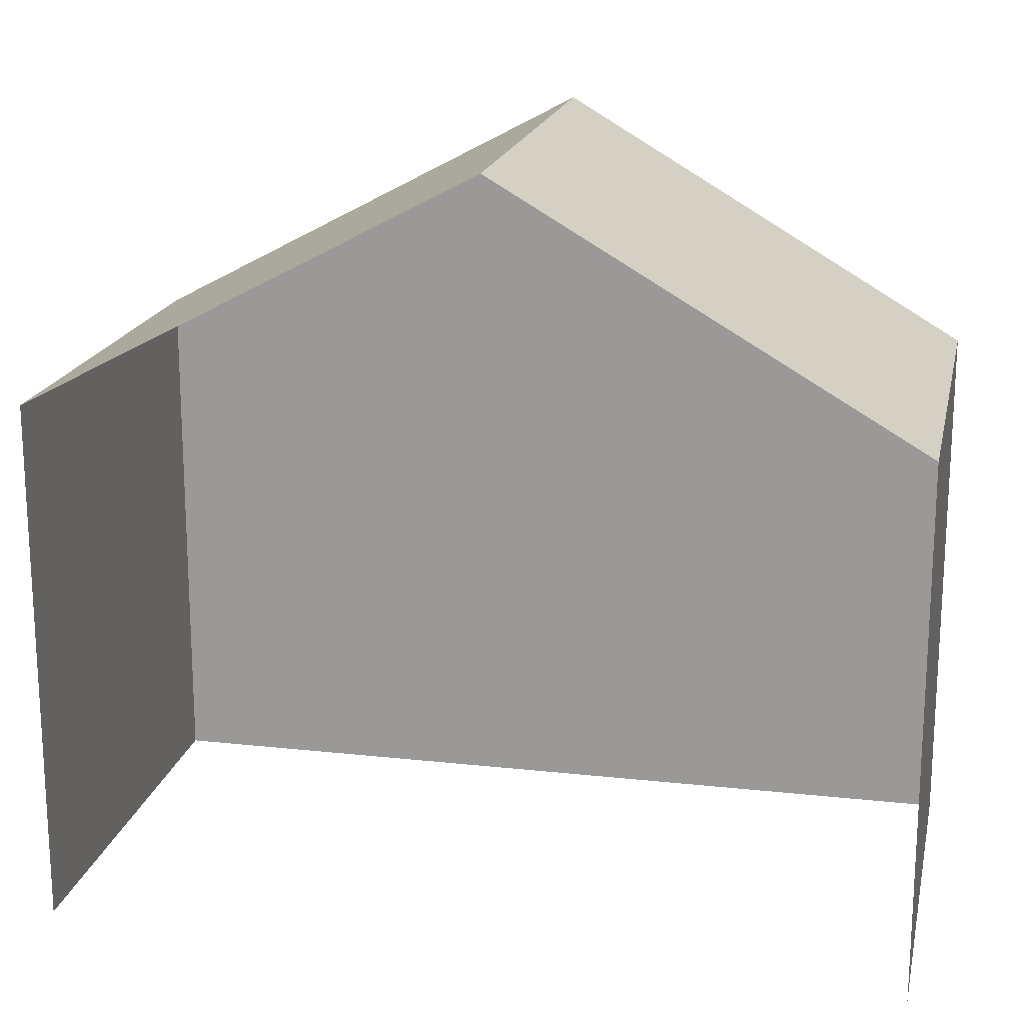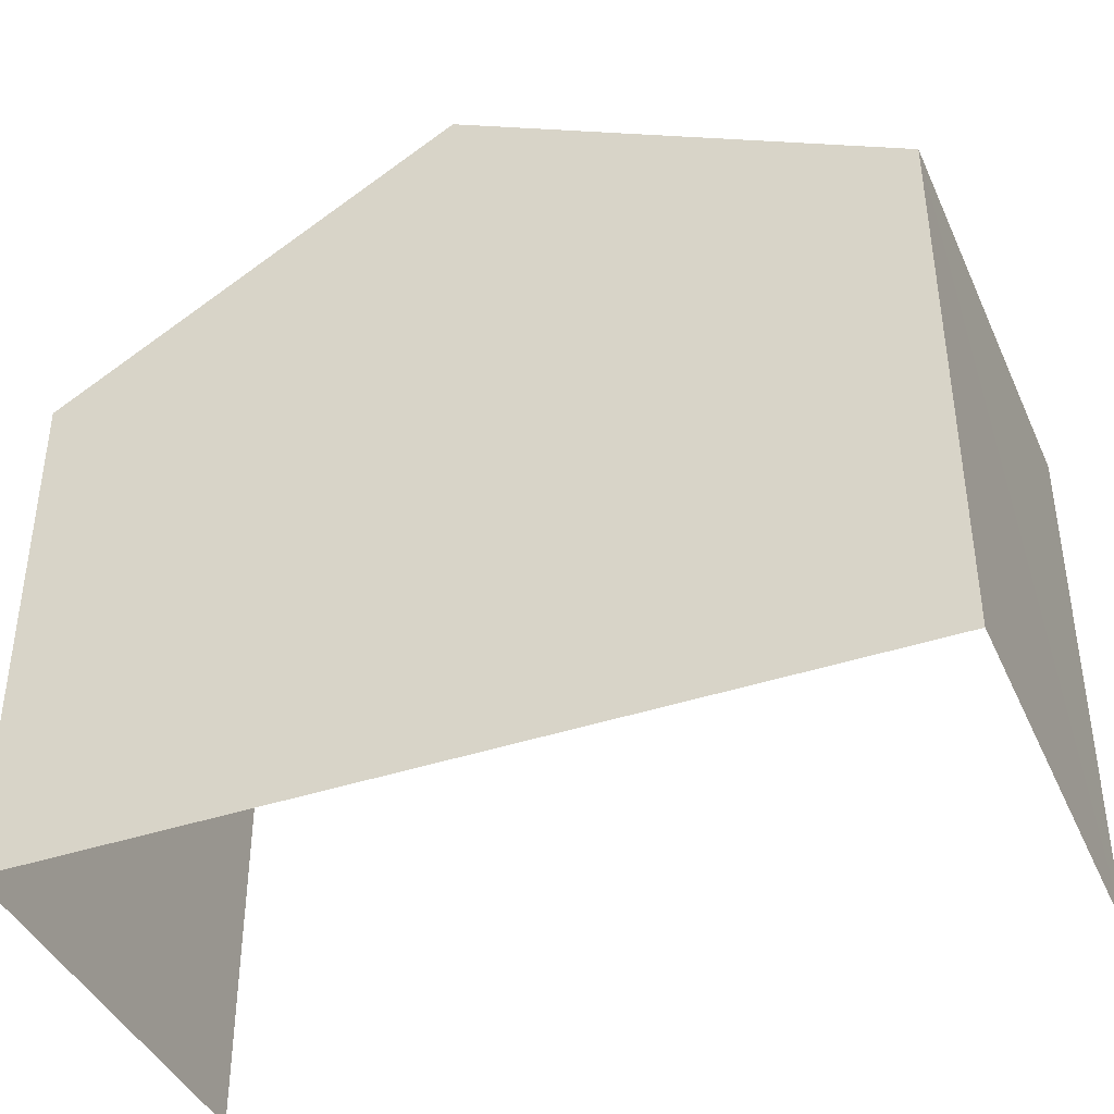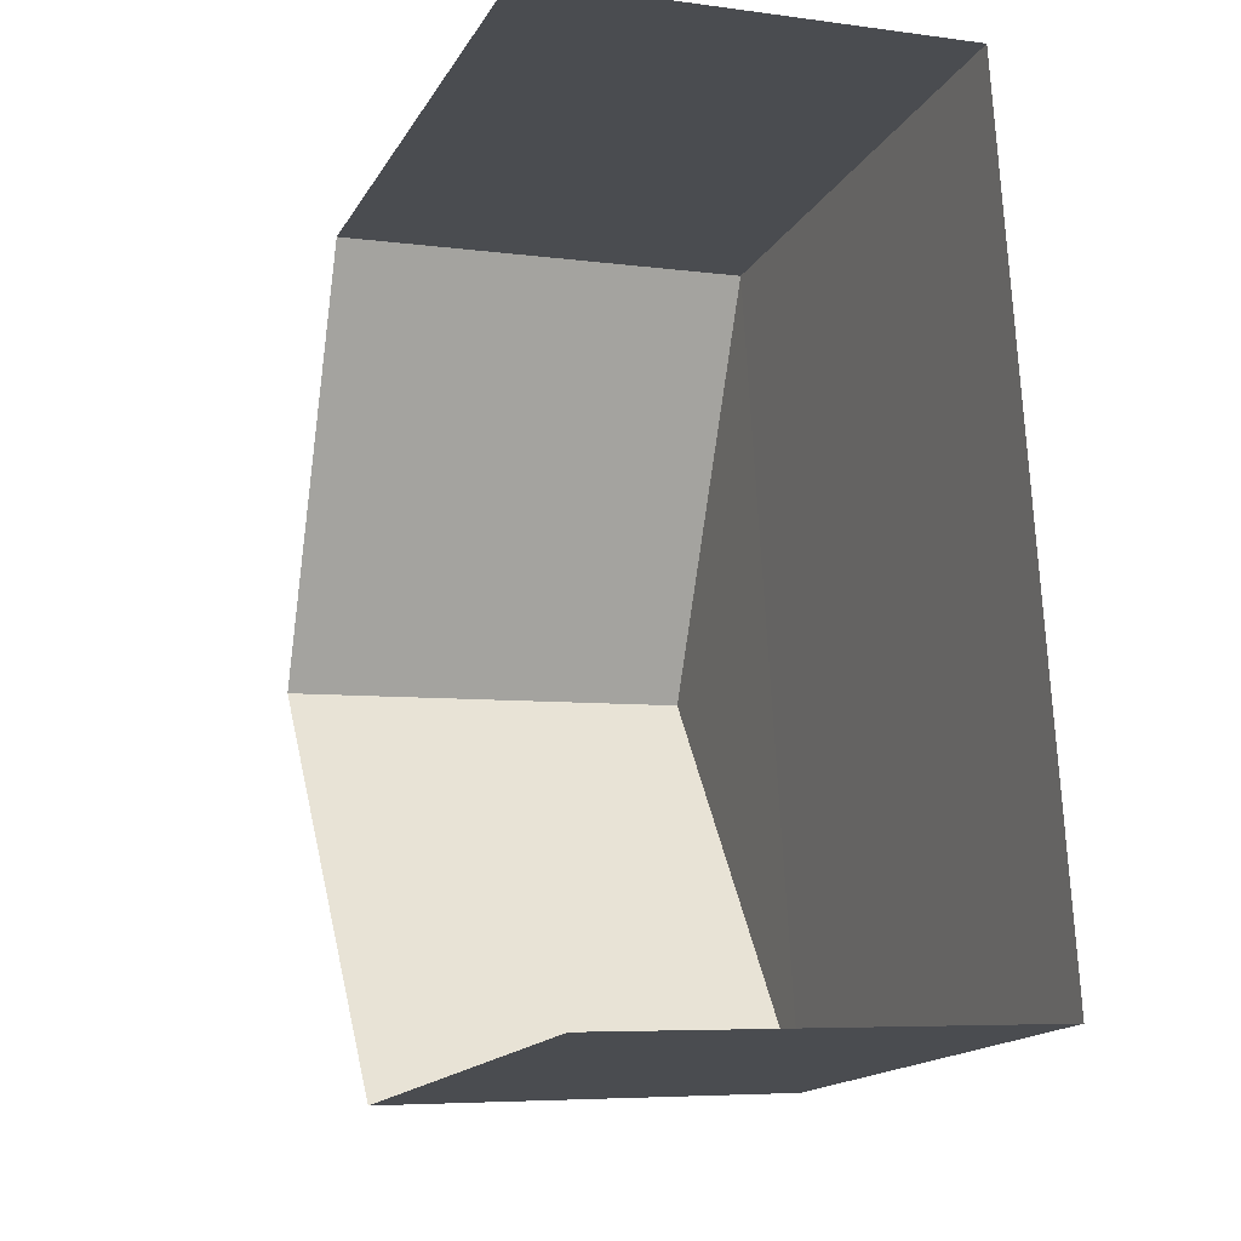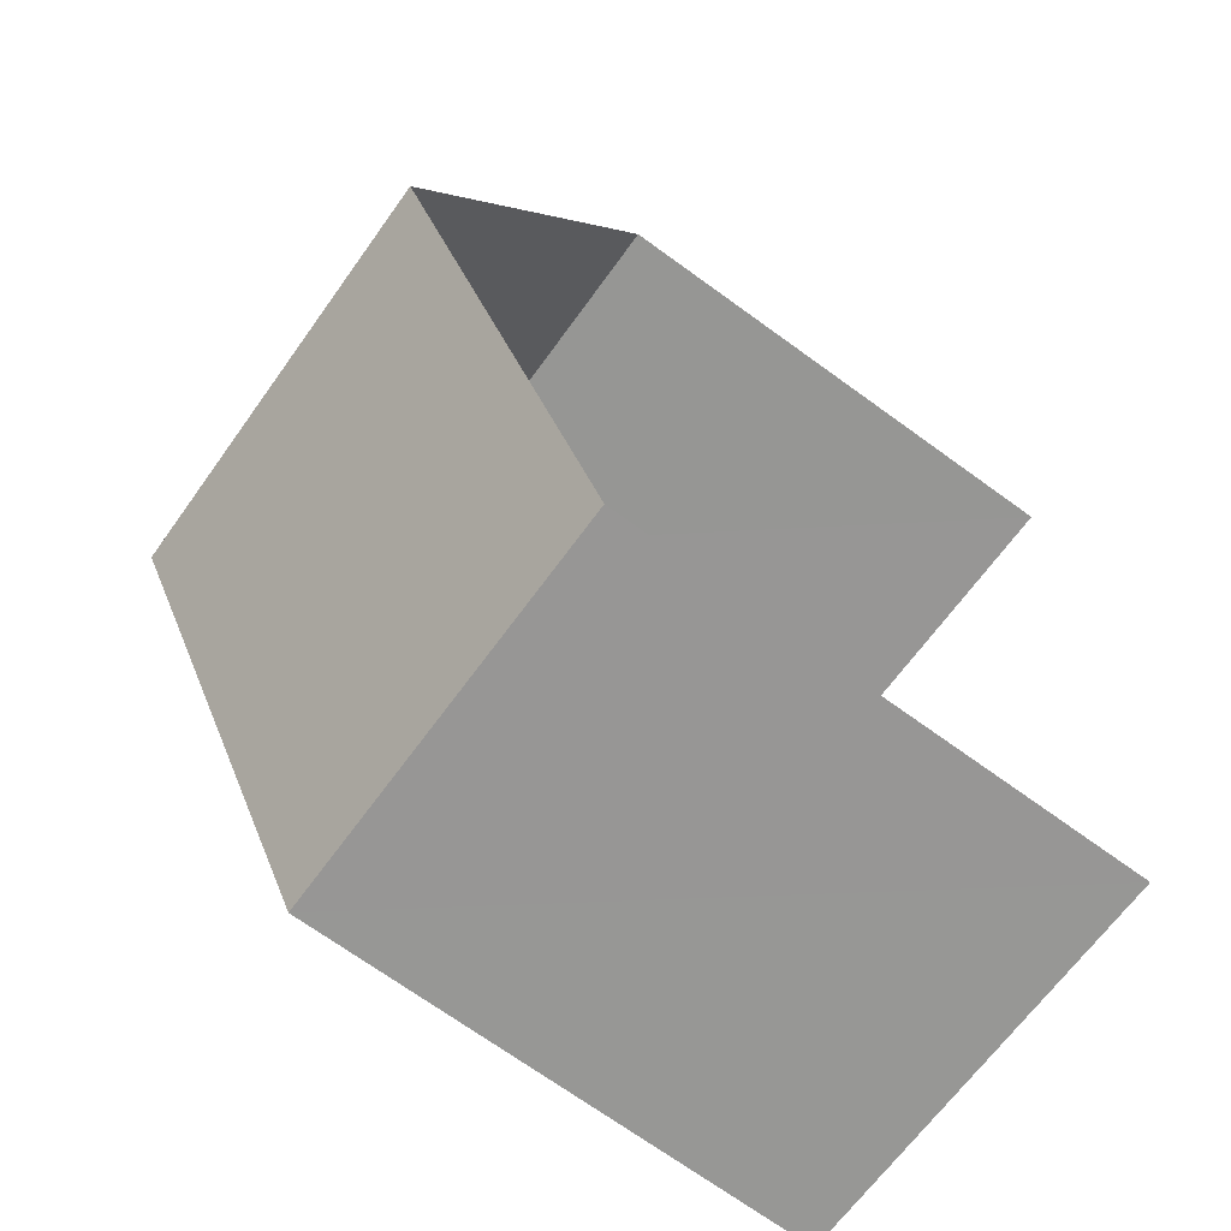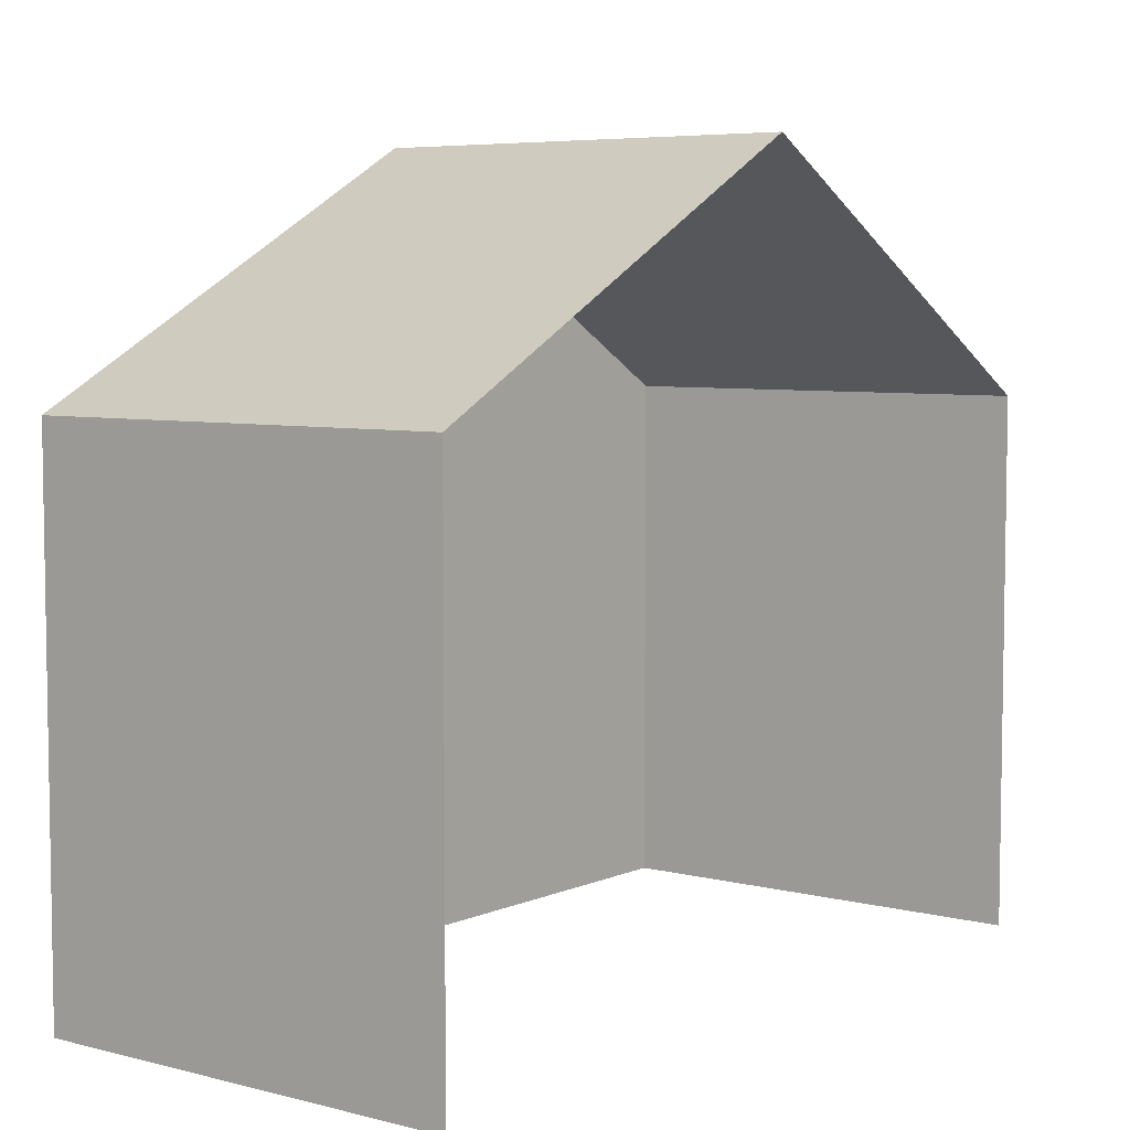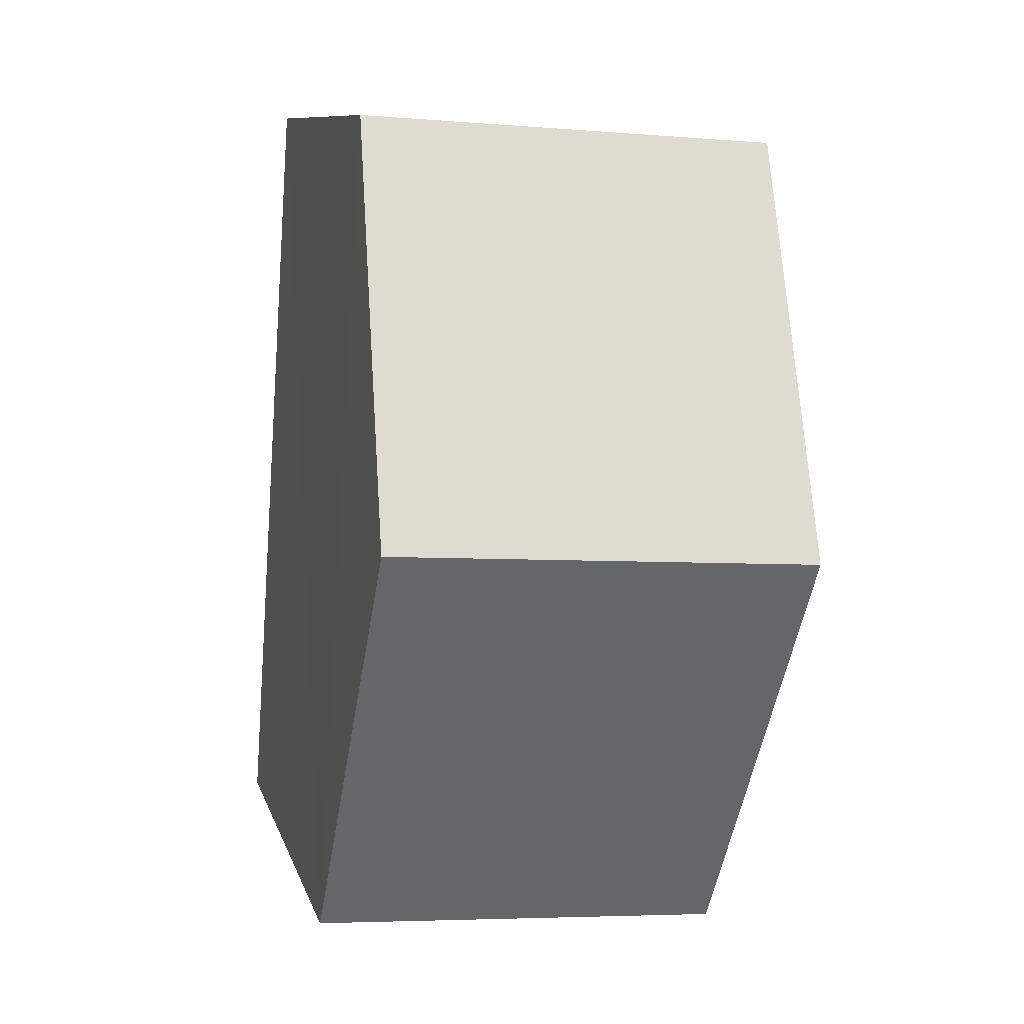
<metadata>
{"format":"obj","ext":"obj","renderer":"f3d","projection":"perspective","resolution":1024,"background":"white","views":[{"elev":18.3,"azim":98.3,"up":"+Z"},{"elev":-40.9,"azim":-71.2,"up":"+Z"},{"elev":-16.6,"azim":158.8,"up":"+Y"},{"elev":-71.1,"azim":54.2,"up":"+Y"},{"elev":5.9,"azim":34.1,"up":"+Z"},{"elev":10.0,"azim":-14.0,"up":"+Y"}]}
</metadata>
<code>
v -3.738e+05 -1.056e+05 19.95
v -3.738e+05 -1.056e+05 19.95
v -3.738e+05 -1.056e+05 19.95
v -3.738e+05 -1.056e+05 19.95
v -3.738e+05 -1.056e+05 26.5
v -3.738e+05 -1.056e+05 26.5
v -3.738e+05 -1.056e+05 29.44
v -3.738e+05 -1.056e+05 29.44
v -3.738e+05 -1.056e+05 26.5
v -3.738e+05 -1.056e+05 26.5
f 1 2 3
f 1 4 2
f 4 1 9
f 9 5 8
f 9 1 5
f 5 6 7
f 8 5 7
f 7 9 8
f 7 10 9
f 6 1 3
f 6 5 1
f 6 3 10
f 6 10 7
f 3 2 10
f 10 2 4
f 9 10 4

</code>
